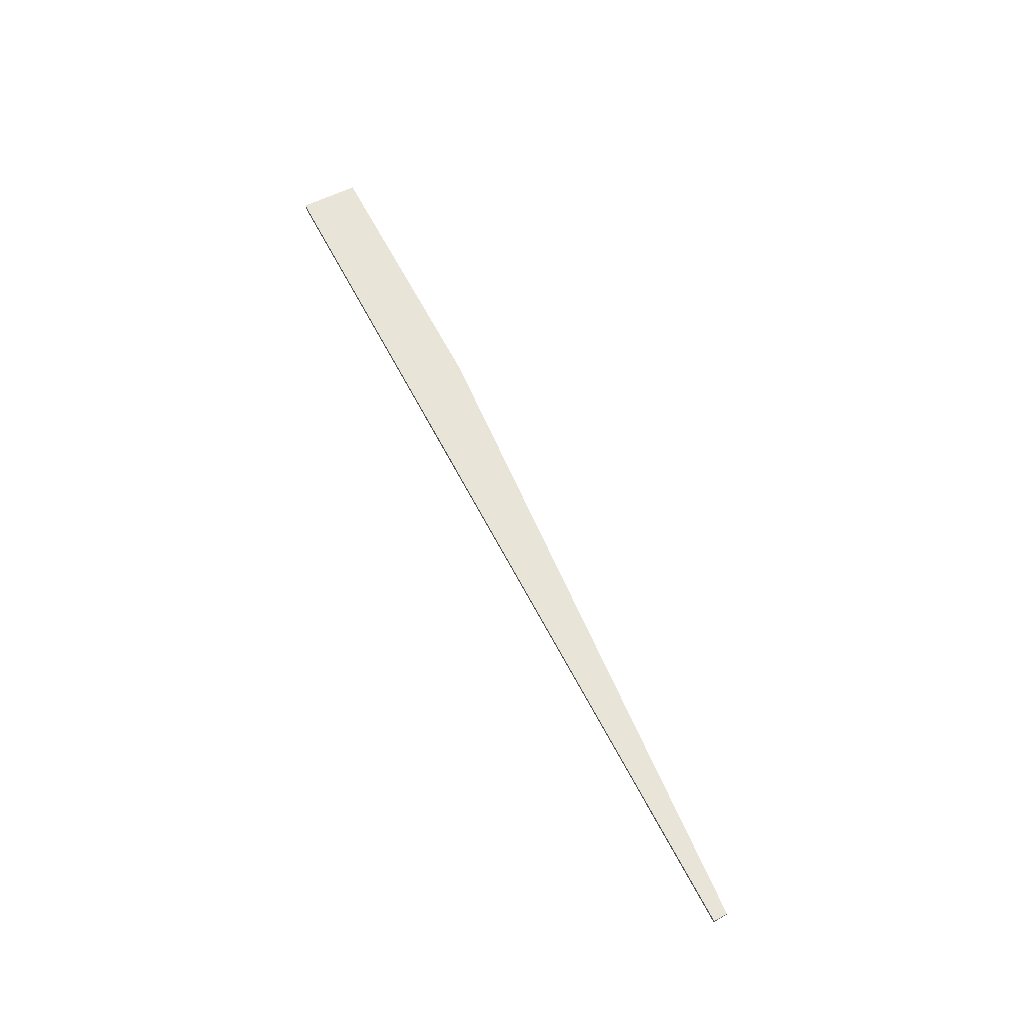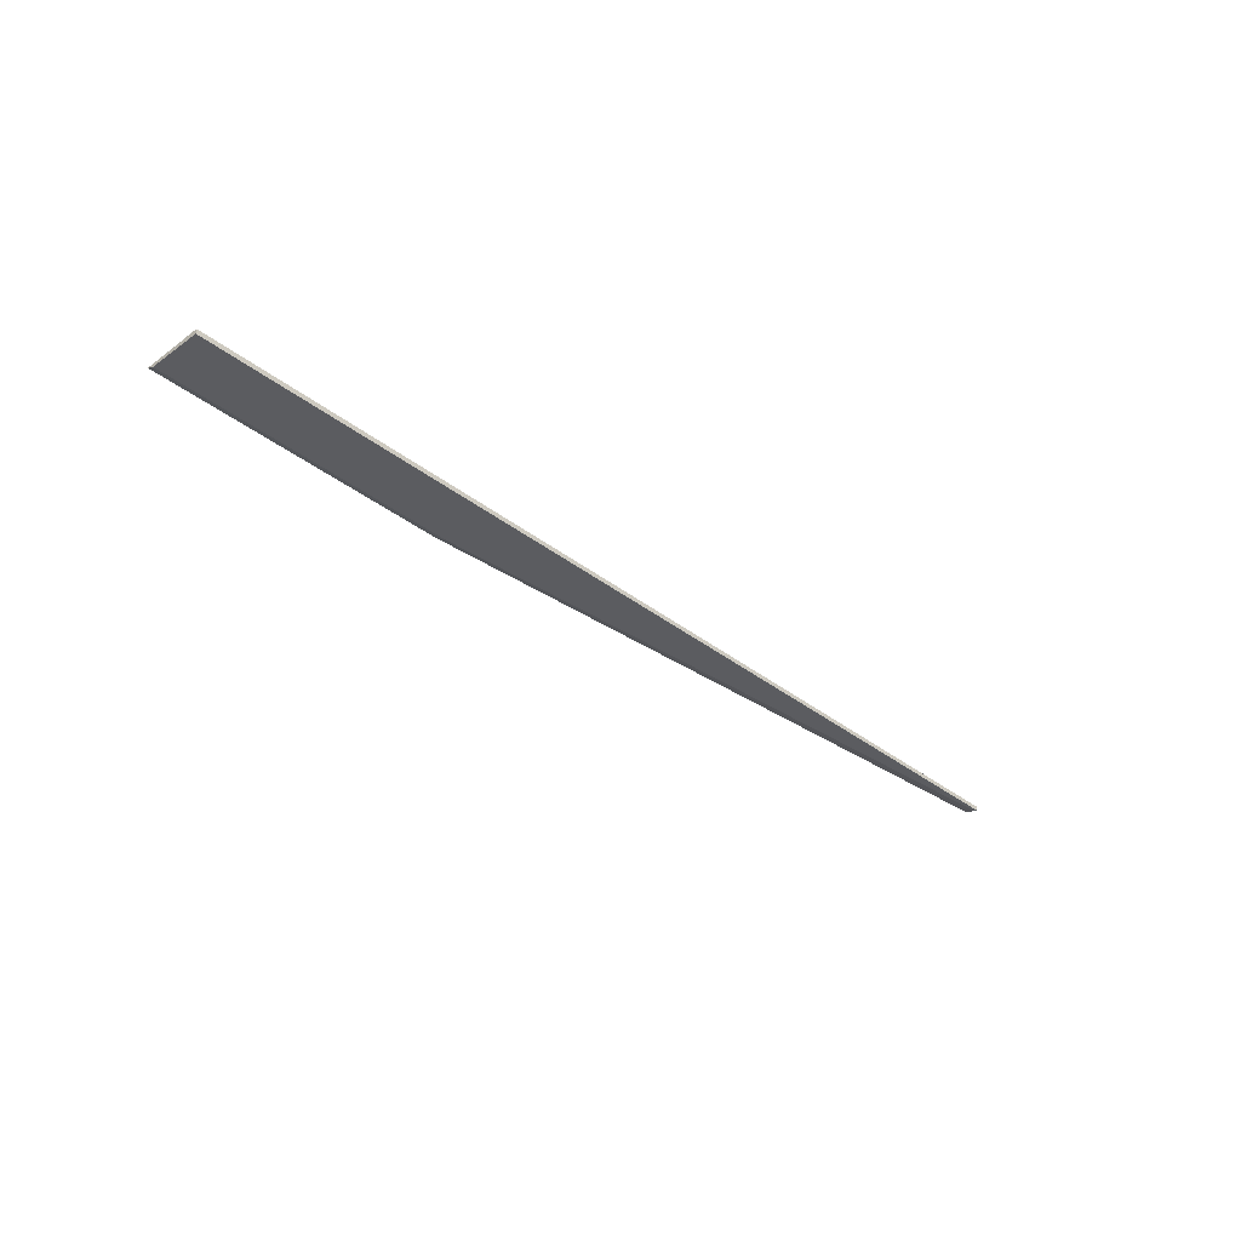
<metadata>
{"format":"obj","ext":"obj","renderer":"f3d","projection":"perspective","resolution":1024,"background":"white","views":[{"elev":60.3,"azim":-116.8,"up":"+Y"},{"elev":-35.7,"azim":134.2,"up":"+Y"}]}
</metadata>
<code>
v 0.2124 -0.2924 0.3083
v 0.2124 -0.2924 0.3267
v 0.2124 -0.2939 0.3083
v -0.07765 -0.2924 0.3083
v 0.2124 -0.2935 0.3245
v 0.1247 -0.2924 0.3267
v 0.2016 -0.2939 0.3083
v -0.07765 -0.2938 0.3083
v -0.07765 -0.2924 0.3126
v 0.1236 -0.2935 0.3245
v -0.07765 -0.2938 0.309
f 3 10 7
f 9 11 10
f 7 11 8
f 7 10 11
f 6 9 10
f 4 11 9
f 4 8 11
f 2 10 5
f 3 5 10
f 1 6 2
f 1 9 6
f 1 4 9
f 1 8 4
f 1 7 8
f 1 3 7
f 1 5 3
f 1 2 5
f 2 6 10

</code>
